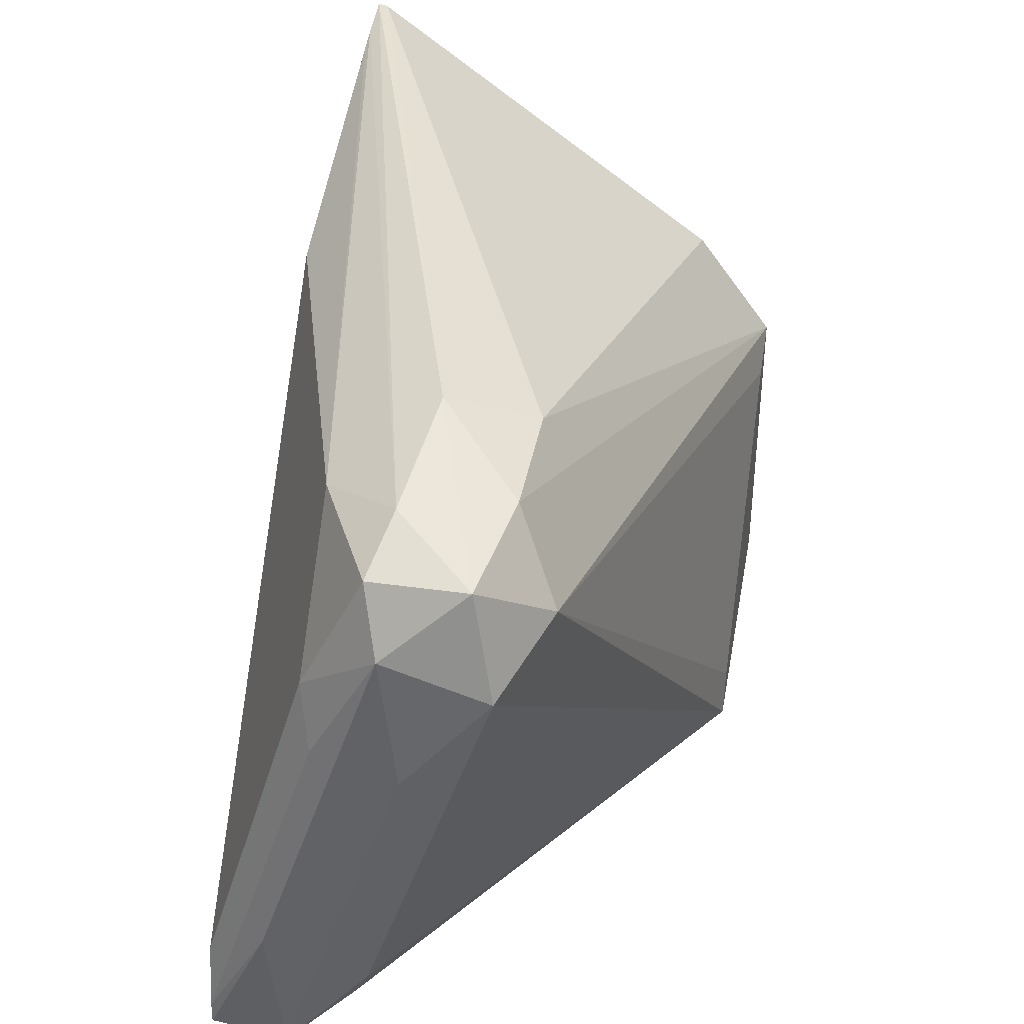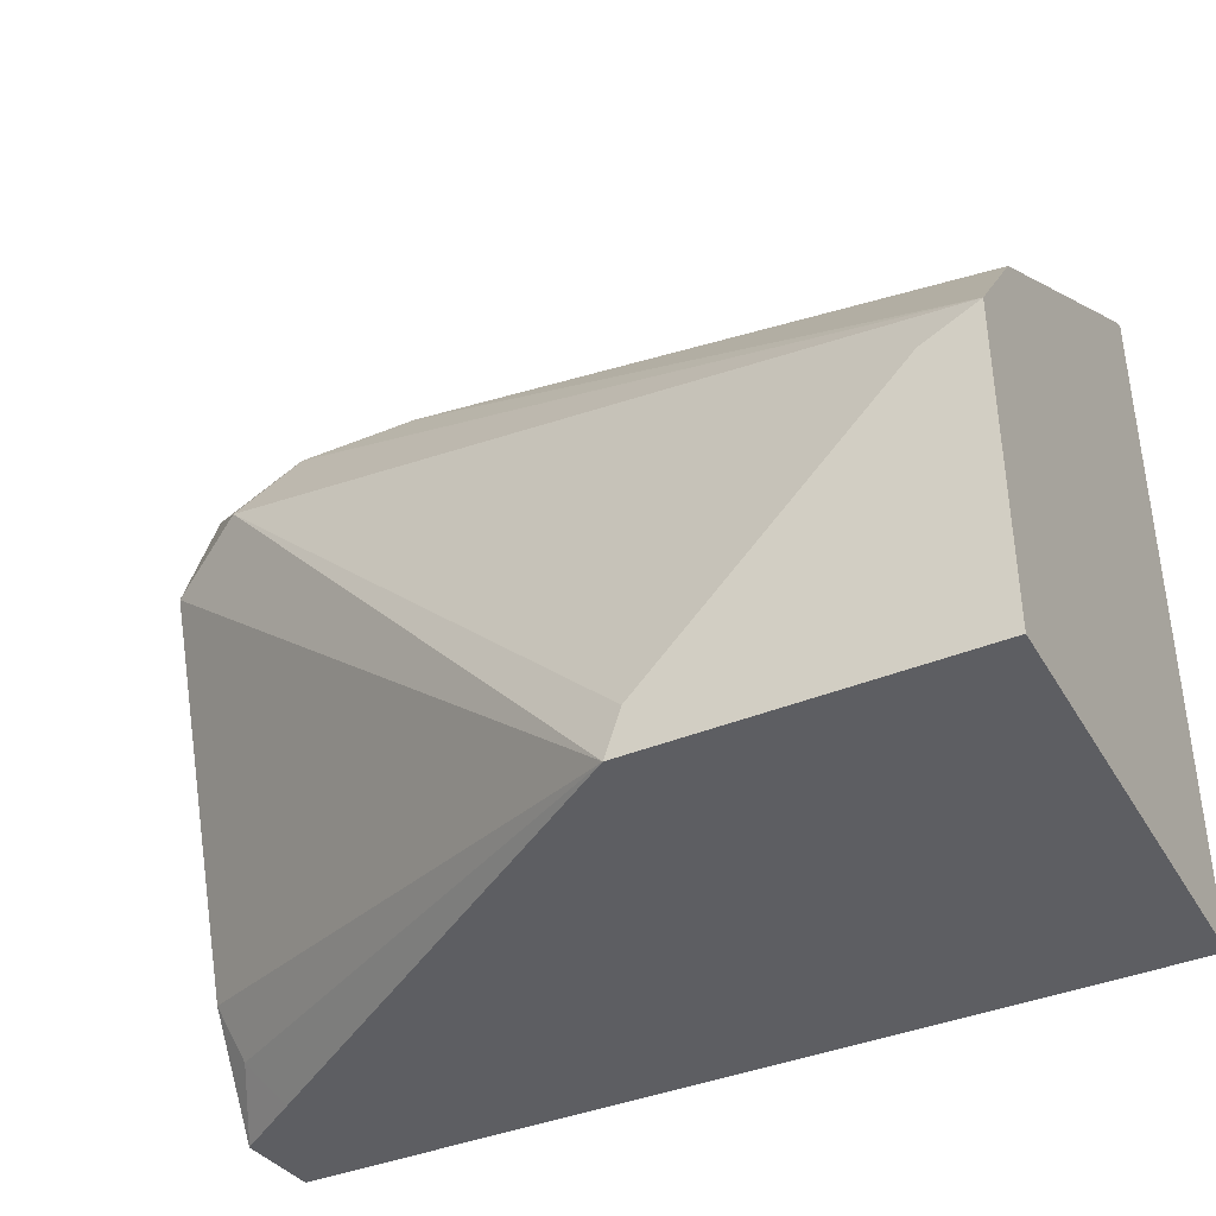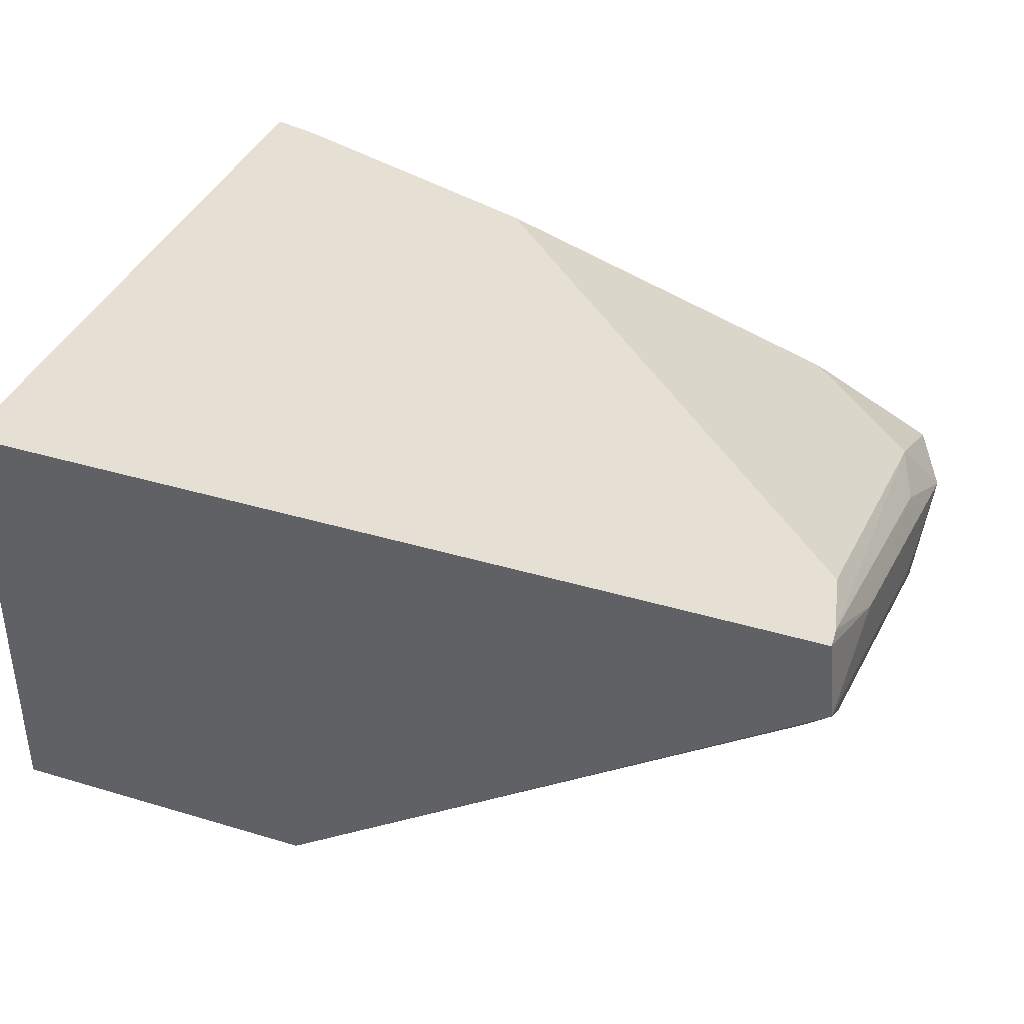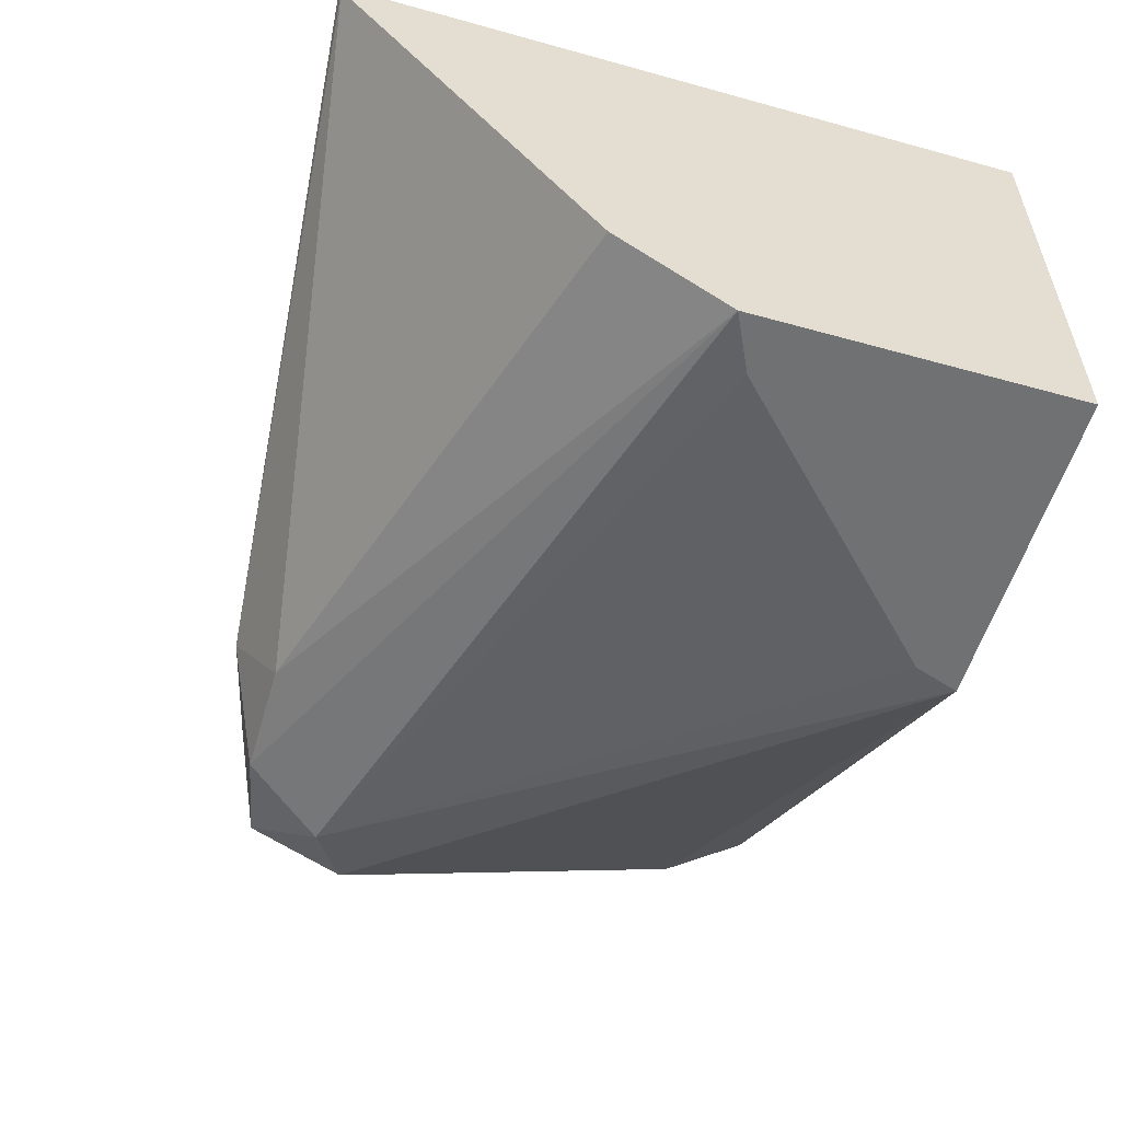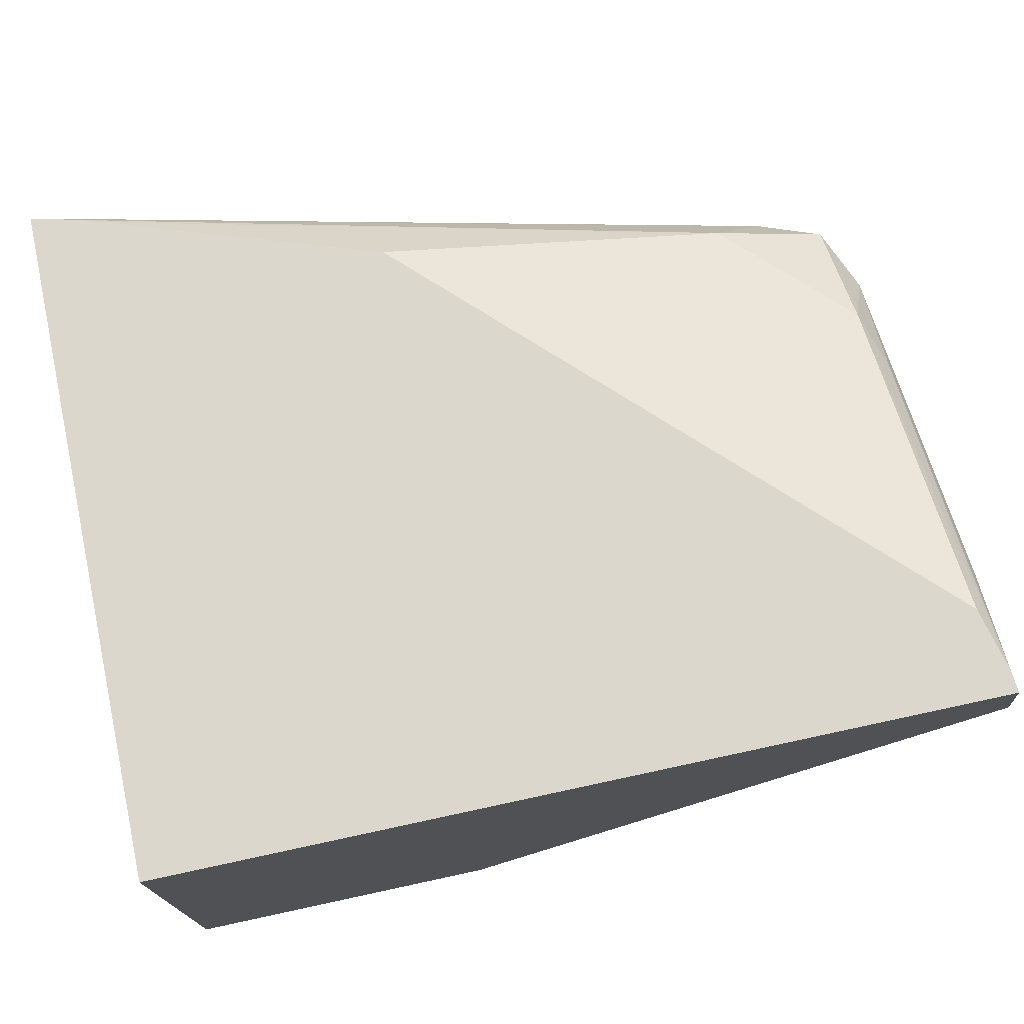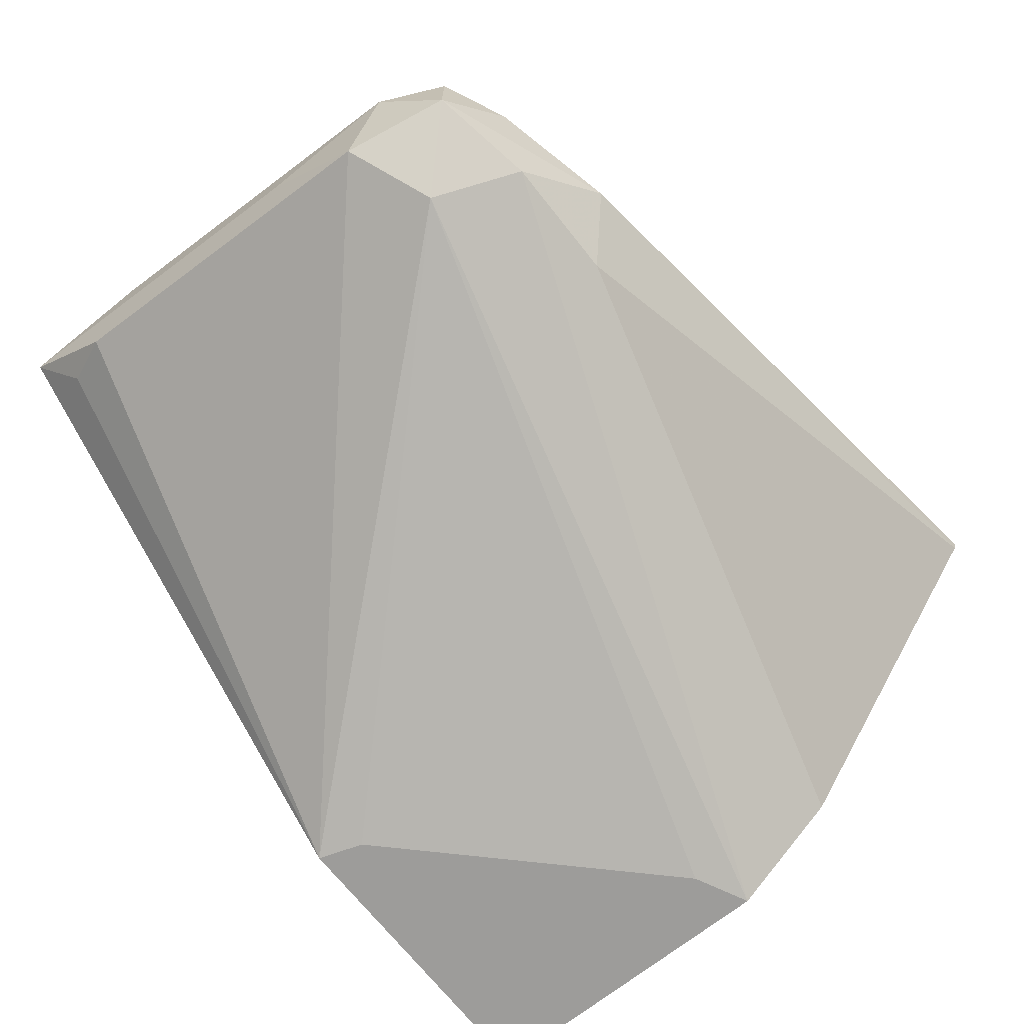
<metadata>
{"format":"obj","ext":"obj","renderer":"f3d","projection":"perspective","resolution":1024,"background":"white","views":[{"elev":38.0,"azim":-79.8,"up":"+Z"},{"elev":-39.1,"azim":27.3,"up":"+Z"},{"elev":38.1,"azim":-159.2,"up":"+Y"},{"elev":-55.2,"azim":73.7,"up":"+Y"},{"elev":73.3,"azim":167.8,"up":"+Y"},{"elev":-70.2,"azim":-51.6,"up":"+Y"}]}
</metadata>
<code>
v -0.4493 -0.2398 0.3869
v -0.4493 -0.2398 0.5684
v -0.4493 -0.3583 0.3869
v -0.6734 -0.2398 0.3869
v -0.4493 -0.2422 0.5678
v -0.4613 -0.2398 0.5654
v -0.6511 -0.2889 0.5453
v -0.6185 -0.293 0.5534
v -0.4493 -0.3583 0.4709
v -0.5329 -0.3583 0.3869
v -0.6755 -0.2604 0.3869
v -0.6755 -0.2564 0.4232
v -0.673 -0.2398 0.3926
v -0.4493 -0.3369 0.4997
v -0.6077 -0.3147 0.5426
v -0.4675 -0.2398 0.5633
v -0.6348 -0.2686 0.5371
v -0.6674 -0.2849 0.5371
v -0.6674 -0.3093 0.5371
v -0.6402 -0.3147 0.5426
v -0.4638 -0.3583 0.4638
v -0.6511 -0.3256 0.5209
v -0.5289 -0.3583 0.3987
v -0.6728 -0.3147 0.51
v -0.6728 -0.2822 0.4124
v -0.6674 -0.2767 0.3988
v -0.6571 -0.2733 0.3869
v -0.6755 -0.2607 0.3869
v -0.6755 -0.293 0.4843
v -0.6755 -0.2889 0.5209
v -0.6728 -0.2713 0.4883
v -0.6674 -0.2686 0.5046
v -0.6689 -0.2398 0.41
v -0.5402 -0.2398 0.5387
v -0.4717 -0.3583 0.456
v -0.5211 -0.3583 0.4066
v -0.6753 -0.2608 0.3869
f 13 32 33
f 13 31 32
f 12 31 13
f 12 30 31
f 11 30 12
f 11 29 30
f 10 24 25
f 10 26 27
f 10 25 26
f 10 22 24
f 10 23 22
f 9 22 21
f 16 34 17
f 9 20 22
f 11 28 29
f 17 32 18
f 24 30 29
f 18 32 30
f 9 15 20
f 32 34 33
f 30 32 31
f 26 37 27
f 25 37 26
f 25 28 37
f 25 29 28
f 24 29 25
f 22 36 35
f 22 23 36
f 21 22 35
f 19 22 20
f 19 24 22
f 19 30 24
f 18 30 19
f 17 34 32
f 9 14 15
f 6 17 7
f 8 19 20
f 1 34 16
f 1 33 34
f 1 13 33
f 1 4 13
f 1 11 4
f 1 28 11
f 1 16 6
f 1 37 28
f 1 10 27
f 1 3 10
f 1 9 3
f 1 14 9
f 8 20 15
f 1 2 5
f 1 27 37
f 1 6 2
f 1 5 14
f 2 7 8
f 2 6 7
f 7 18 19
f 7 17 18
f 6 16 17
f 5 15 14
f 5 8 15
f 4 12 13
f 7 19 8
f 3 23 10
f 3 36 23
f 3 35 36
f 3 21 35
f 3 9 21
f 4 11 12
f 2 8 5

</code>
